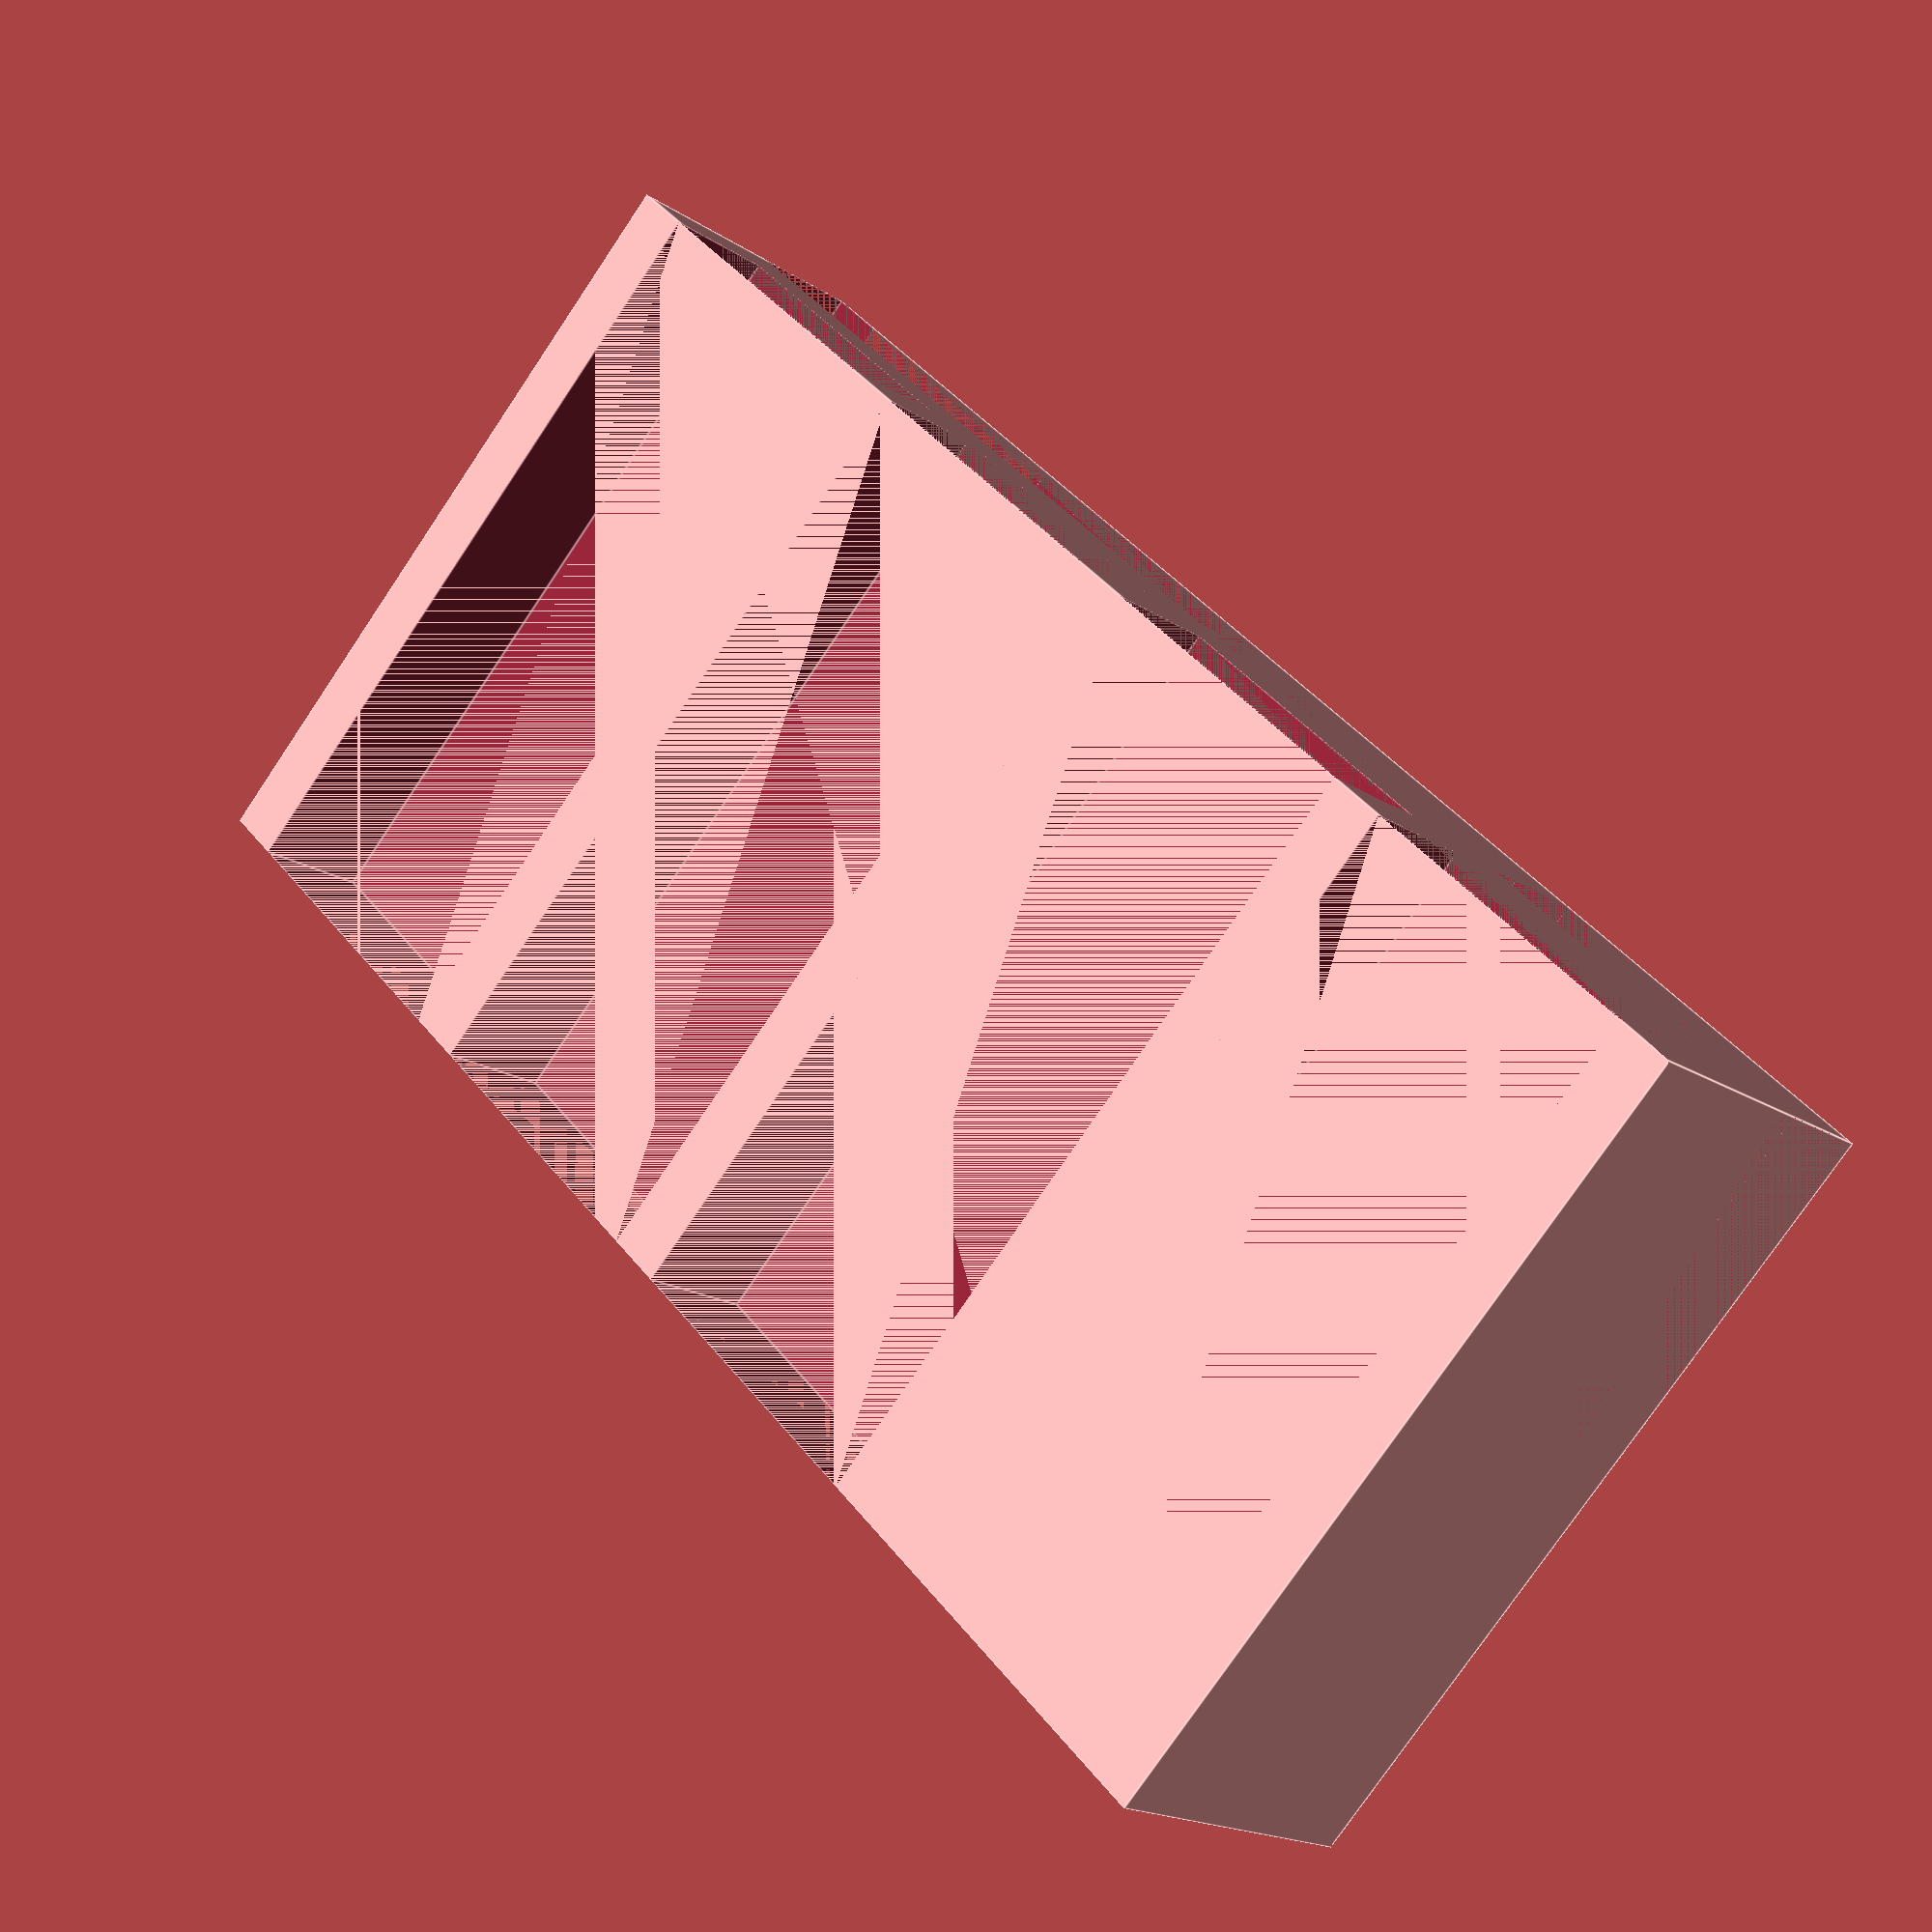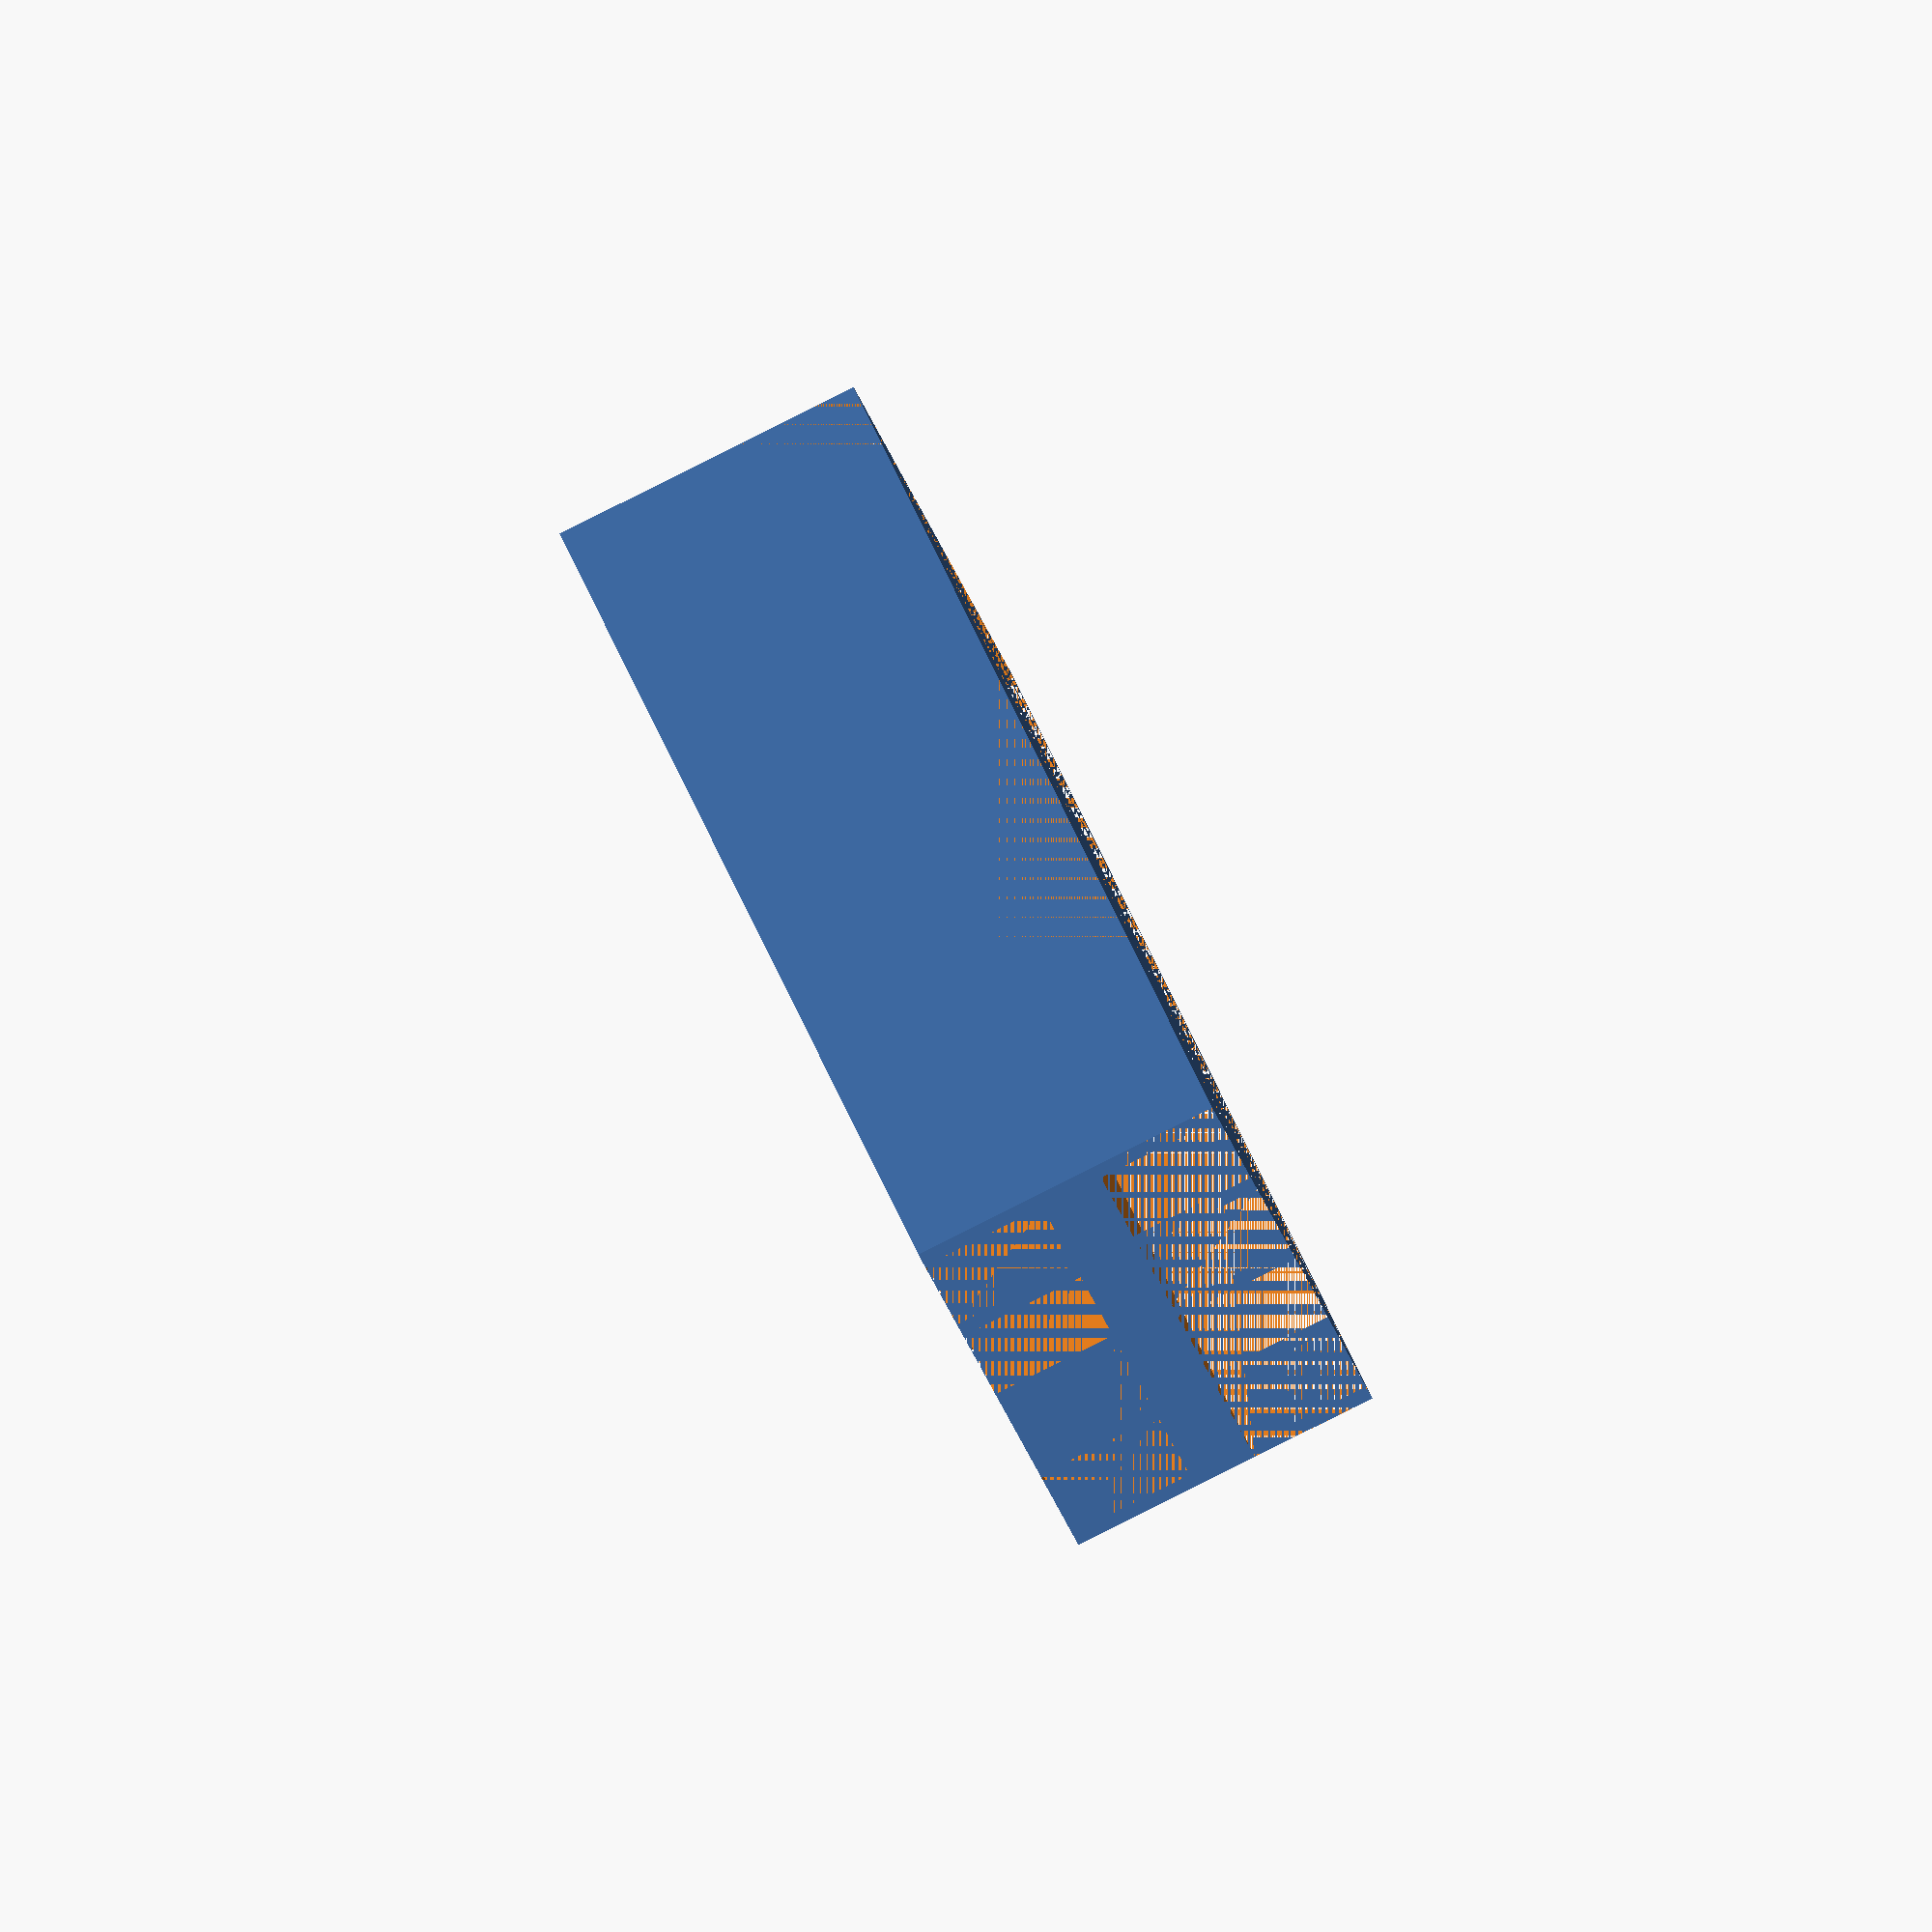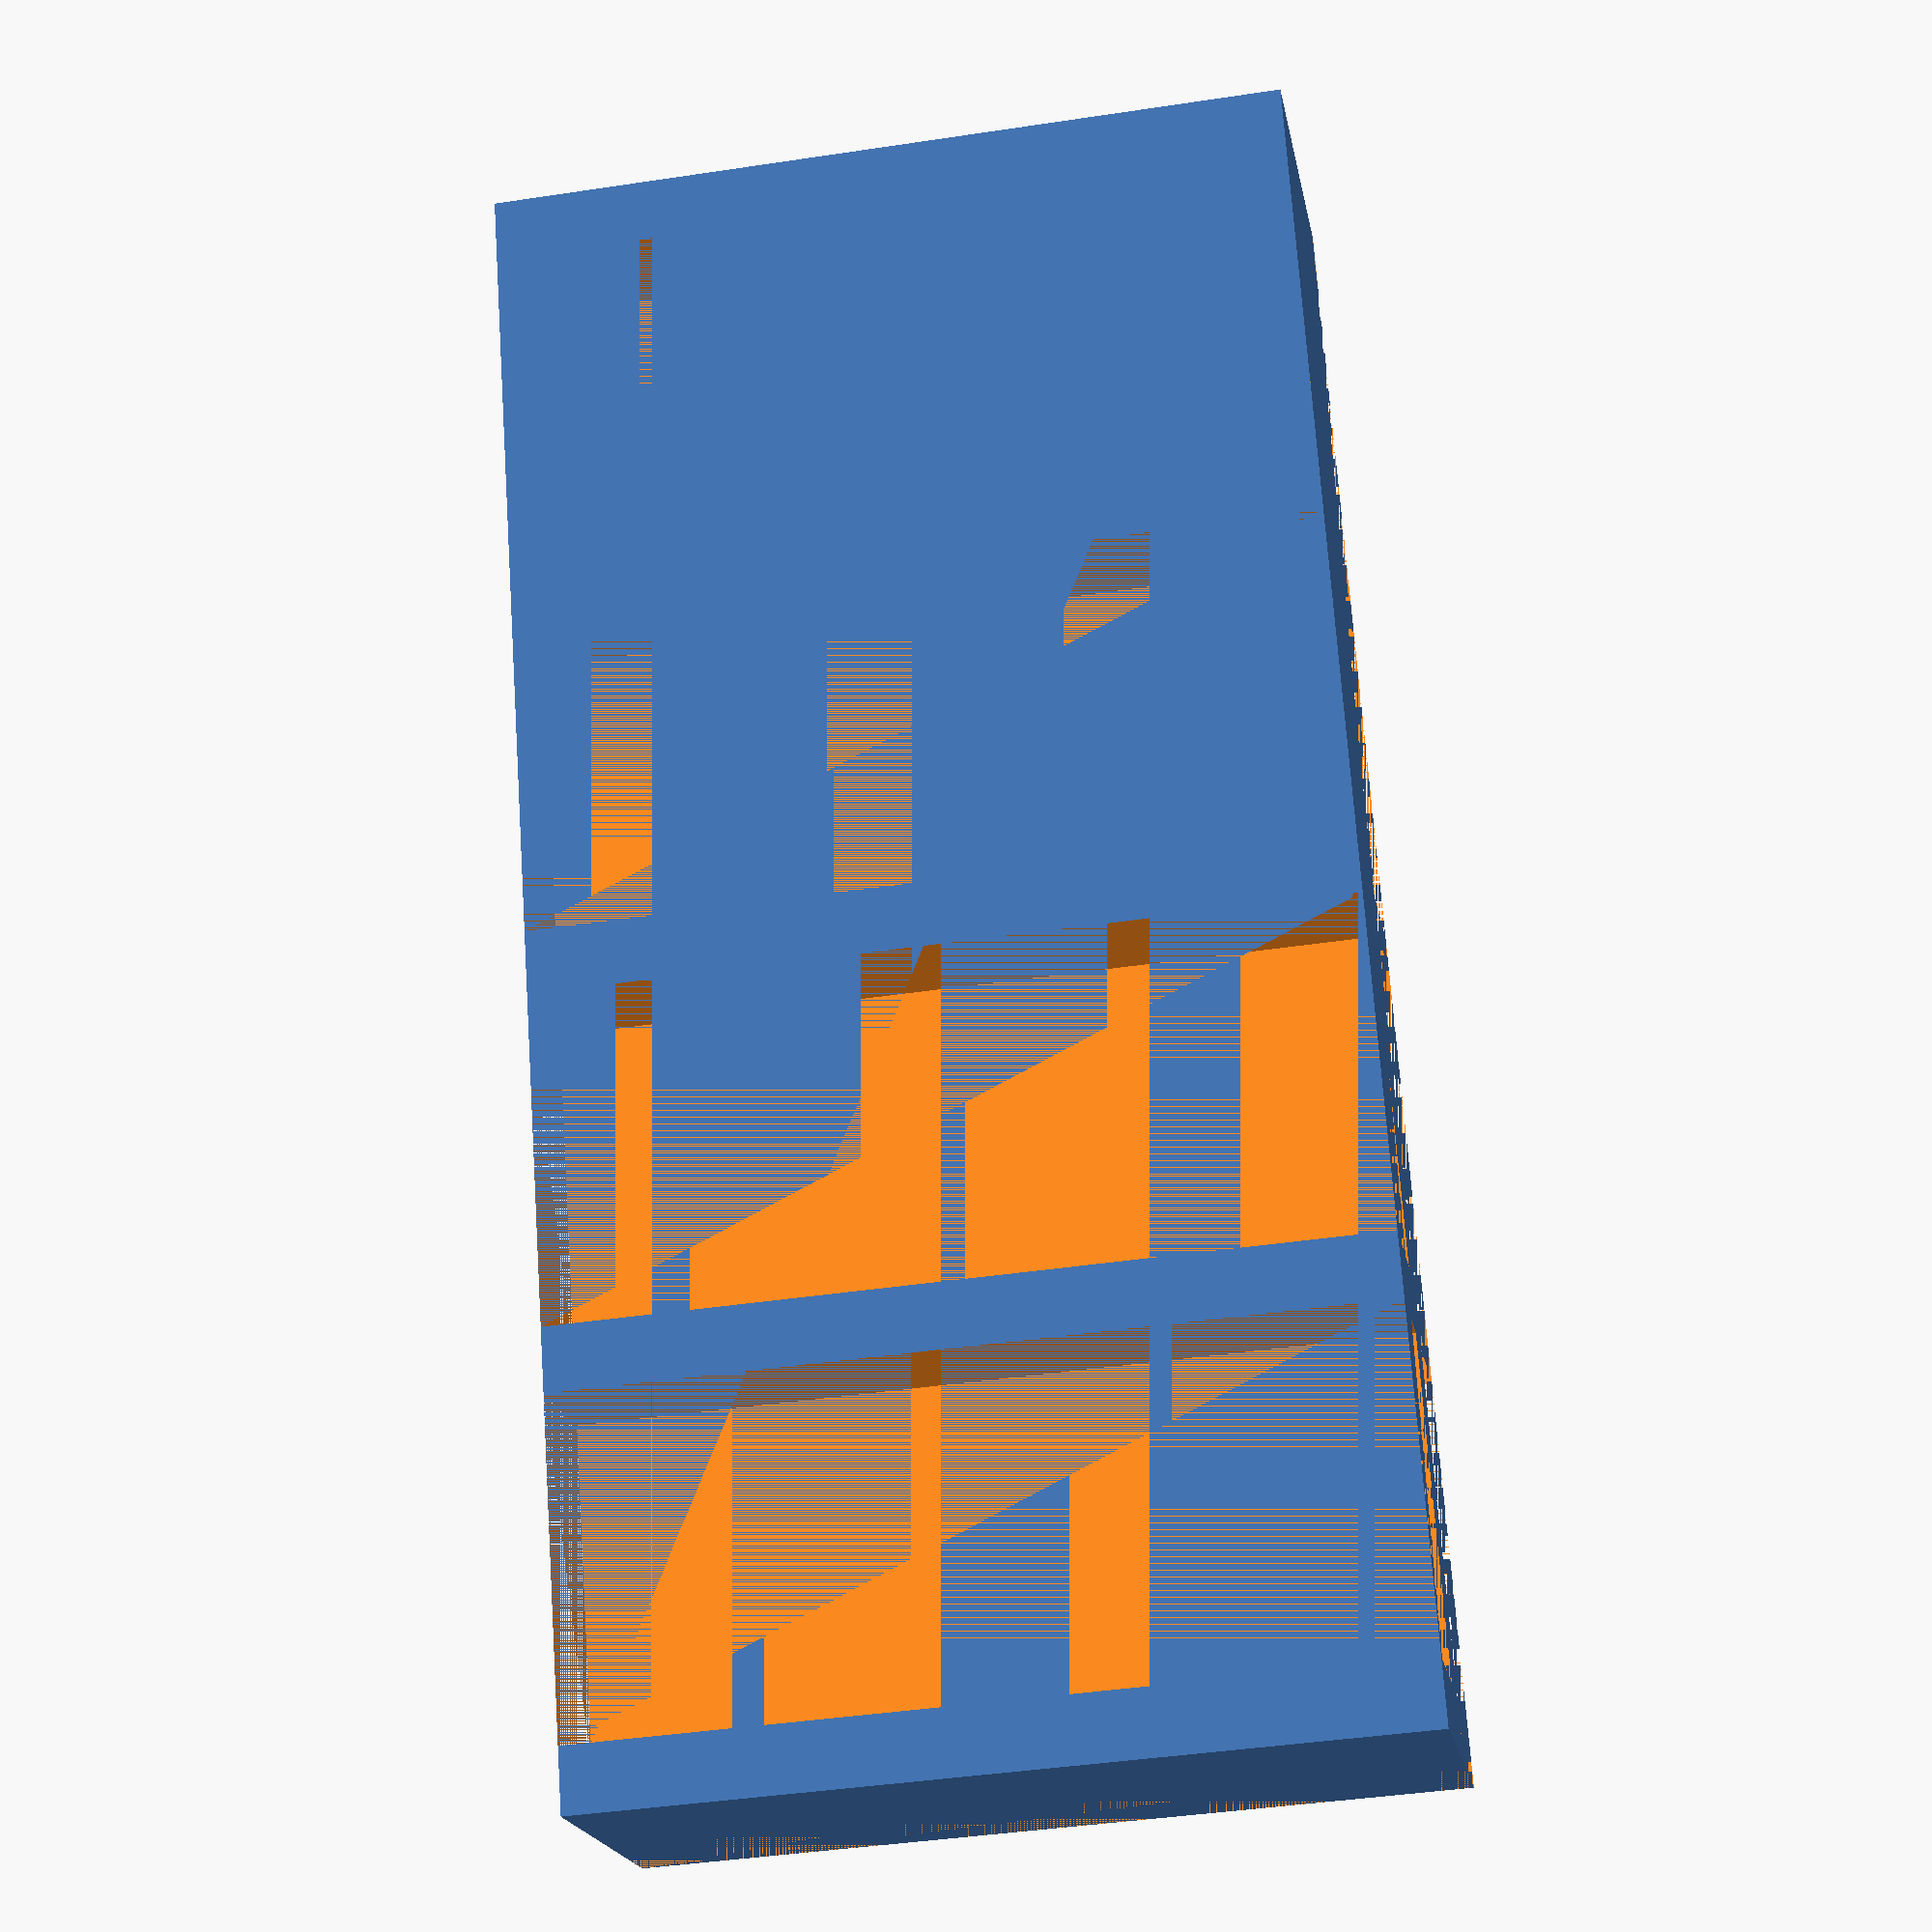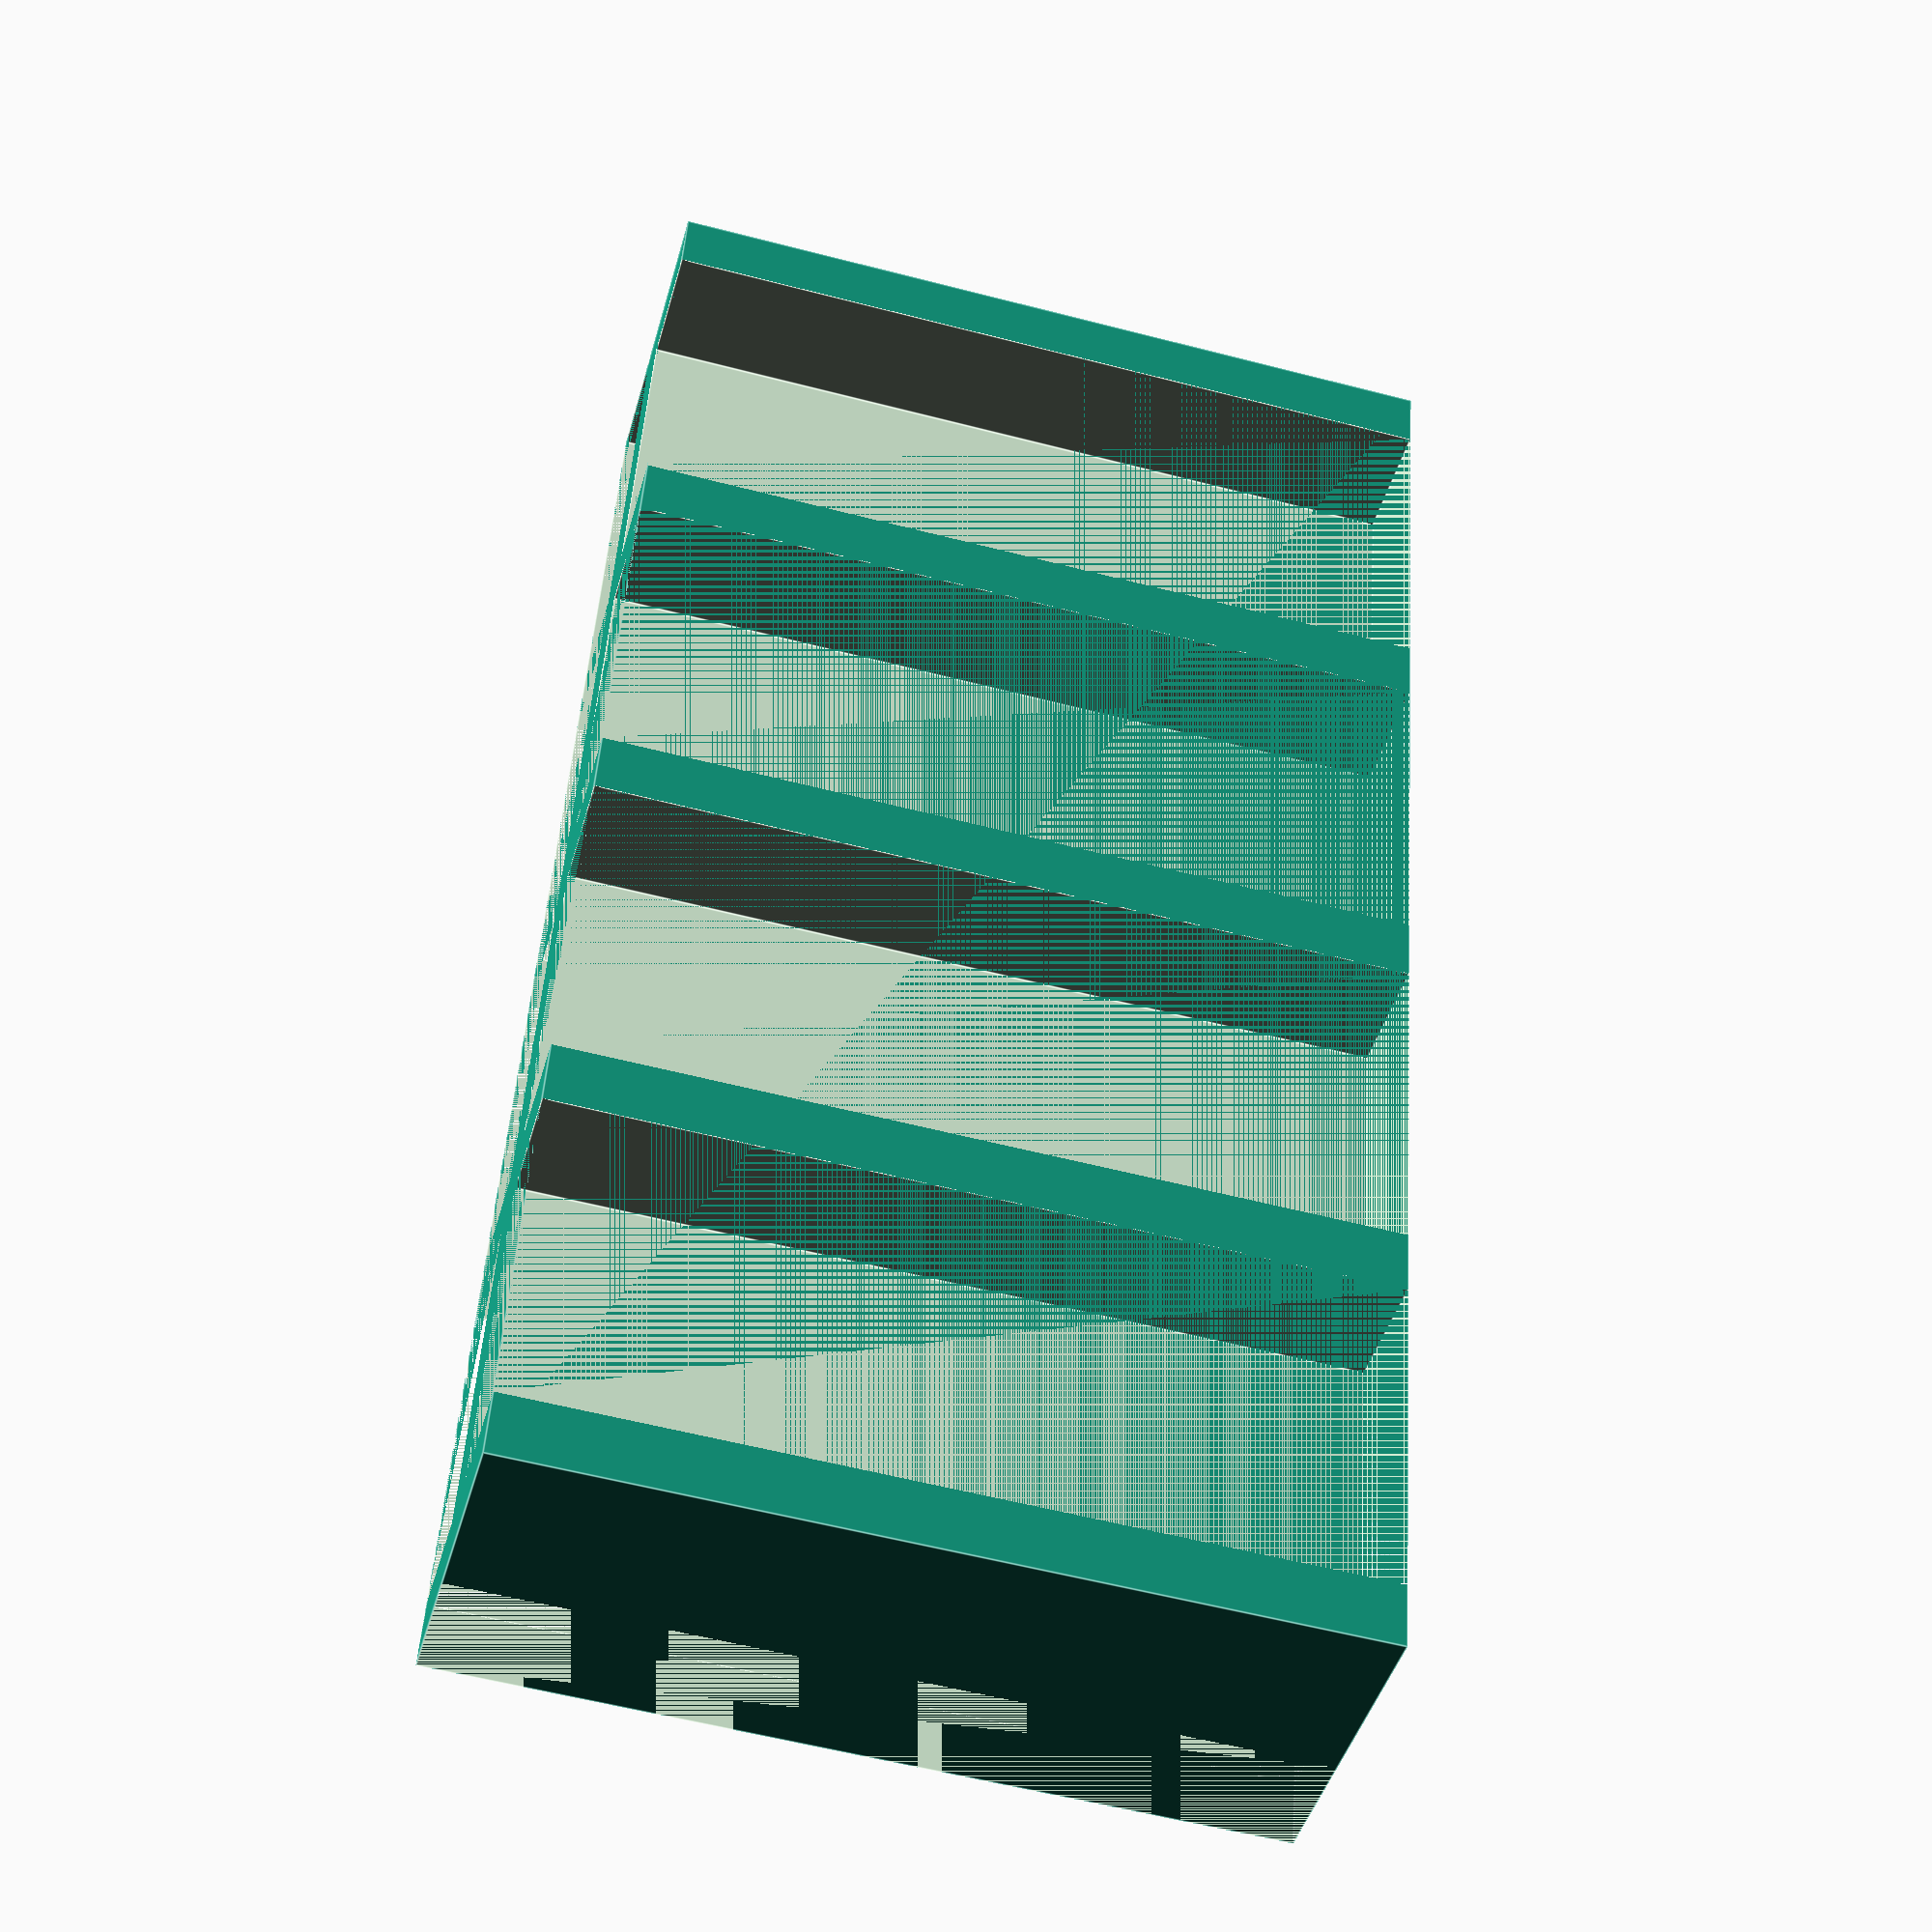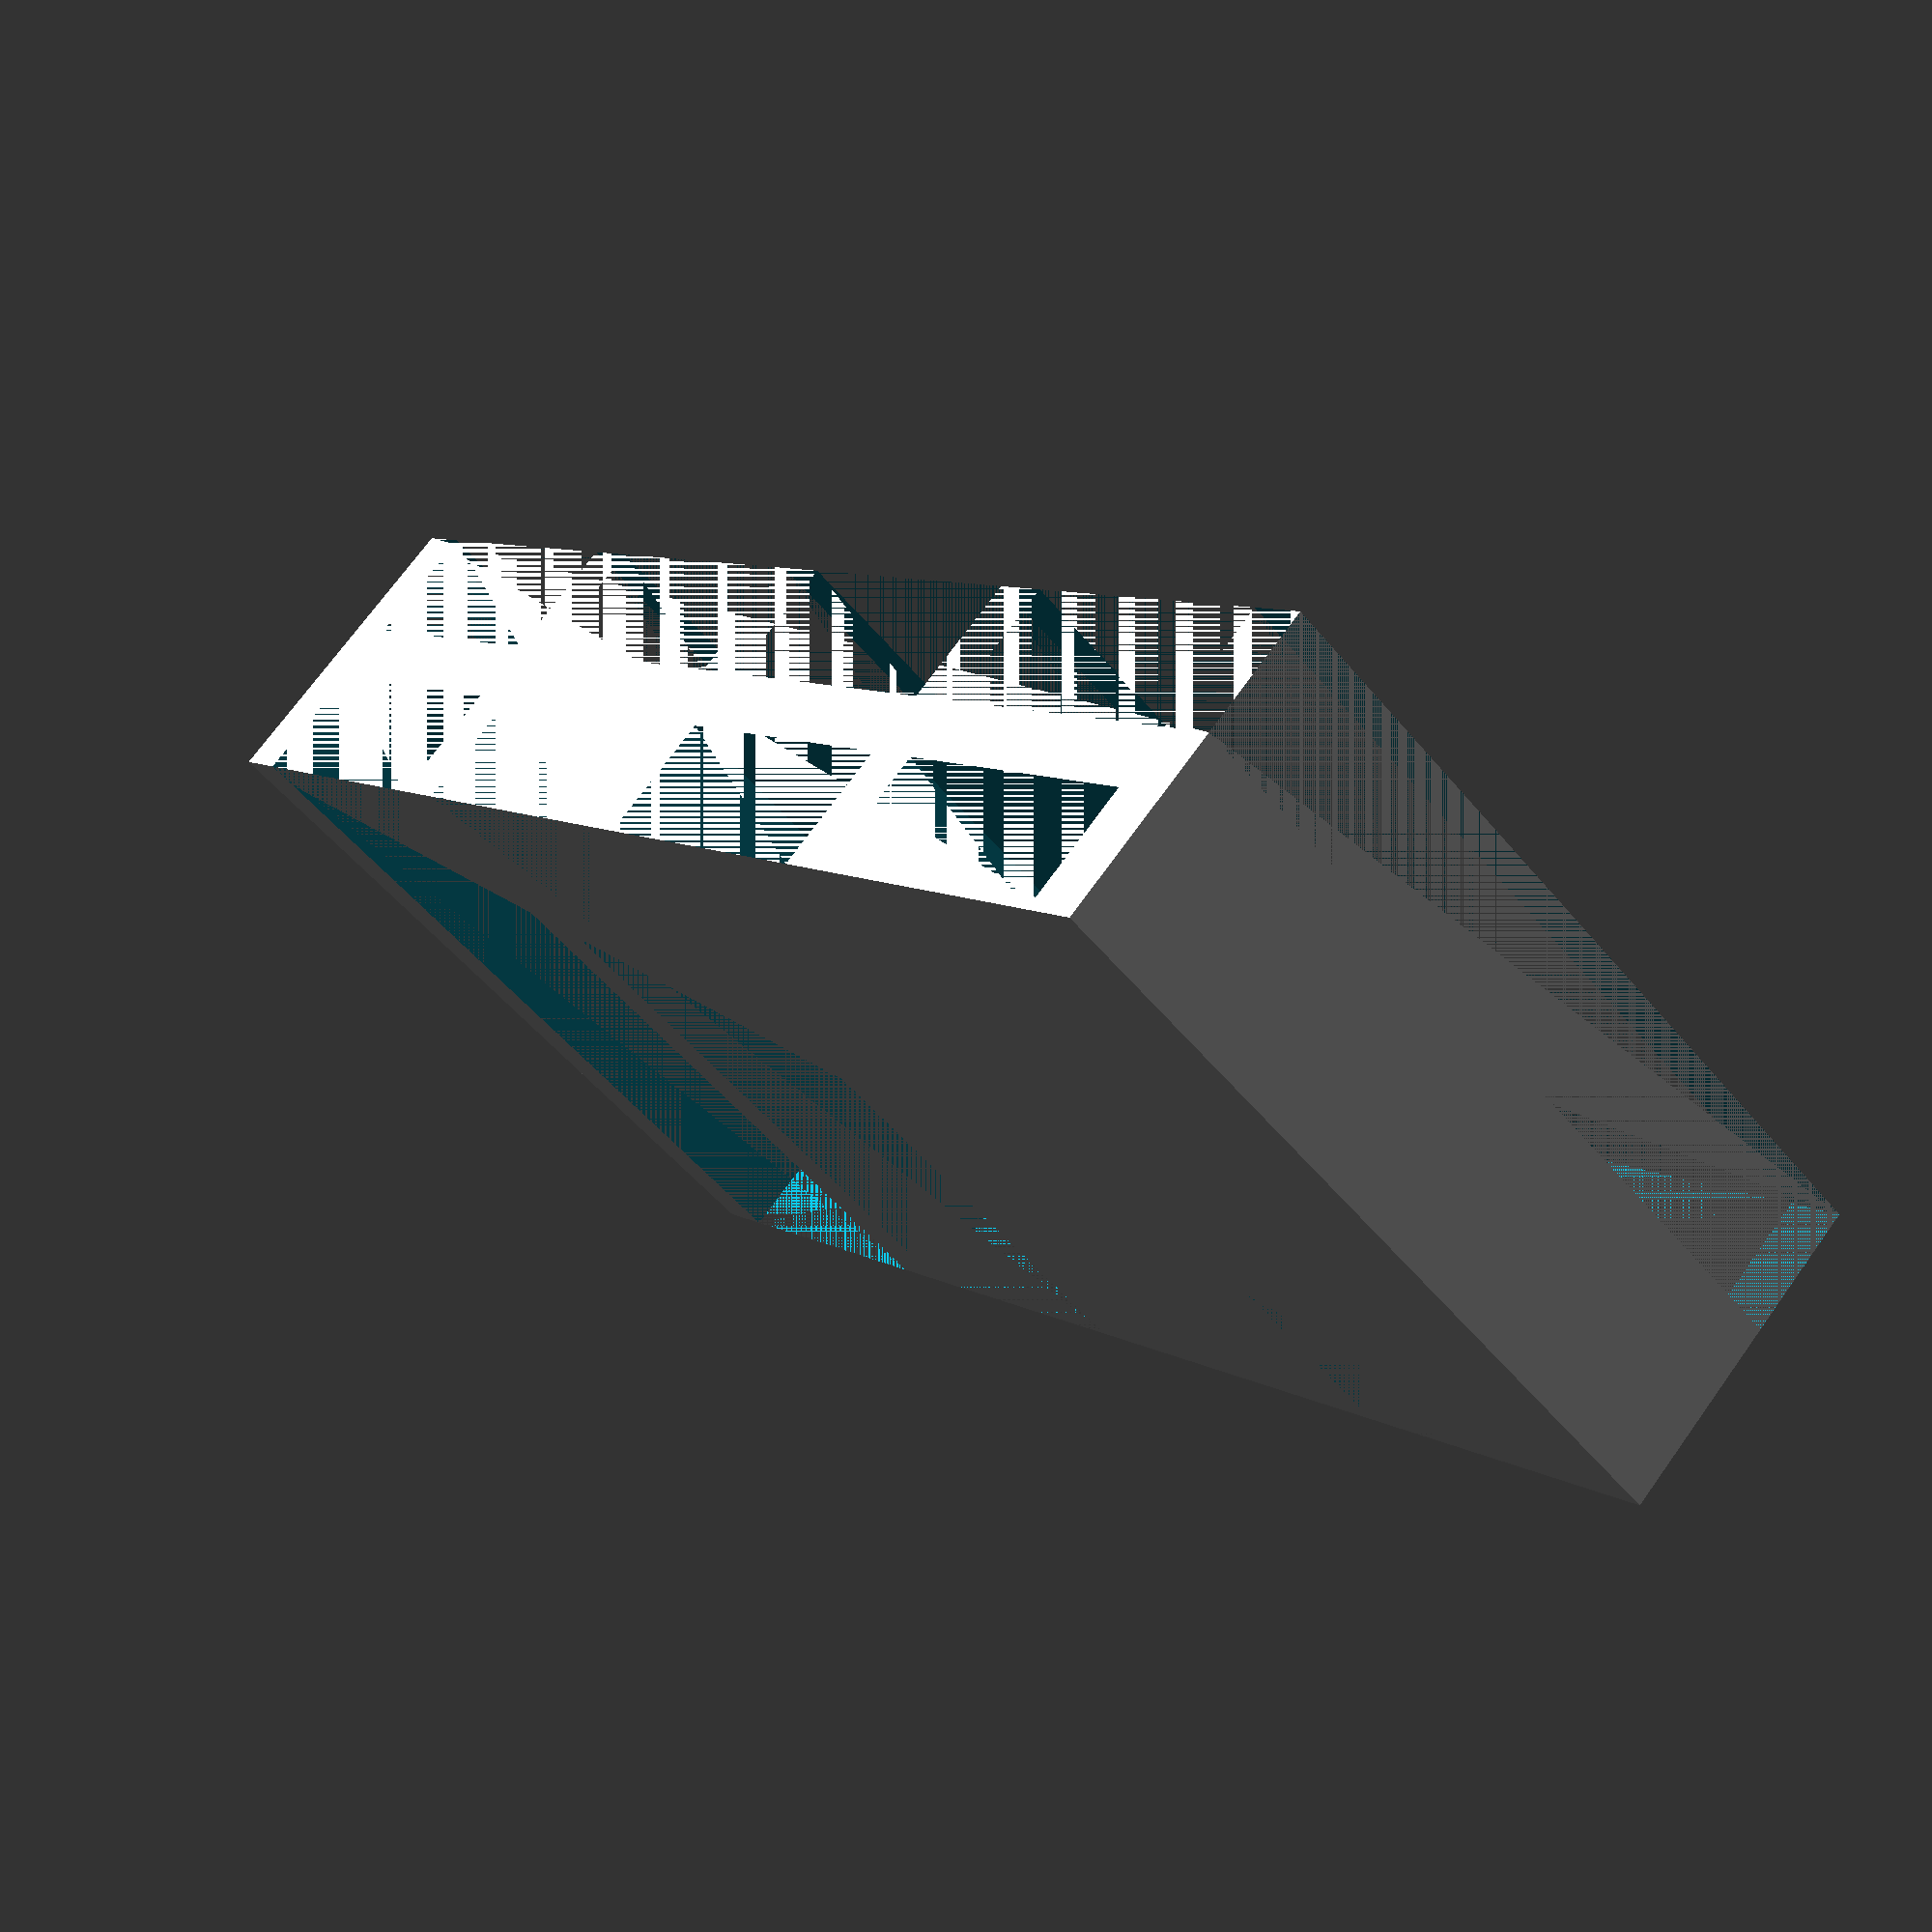
<openscad>
n = 4;
xthickness = 4;
ythickness = 4;
wcell = 20.5;

dcell = (20 - ythickness) / 2;
h = 50;

w = (n * wcell) + ((n + 1) * xthickness);
d = (2 * dcell) + ythickness;

translate([-w/2, -d/2, -h/2]) {
	difference() {

		cube([w, d, h]);

		union() {

			cube([w, (d - ythickness - dcell), h]);

			for (iy = [0, 1]) {
				for (ix = [0 : (n - 1)]) {
					translate([
							(ix * wcell)+ ((ix + 1) * xthickness),
							iy * (dcell + ythickness),
							0])
					{
						cube([wcell, dcell, h]);
					}
				}
			}
		};
	}
}

</openscad>
<views>
elev=76.4 azim=132.4 roll=146.1 proj=p view=edges
elev=102.7 azim=276.1 roll=25.9 proj=o view=solid
elev=221.6 azim=67.6 roll=259.6 proj=p view=wireframe
elev=237.0 azim=284.2 roll=105.2 proj=p view=edges
elev=53.5 azim=131.7 roll=218.6 proj=p view=solid
</views>
